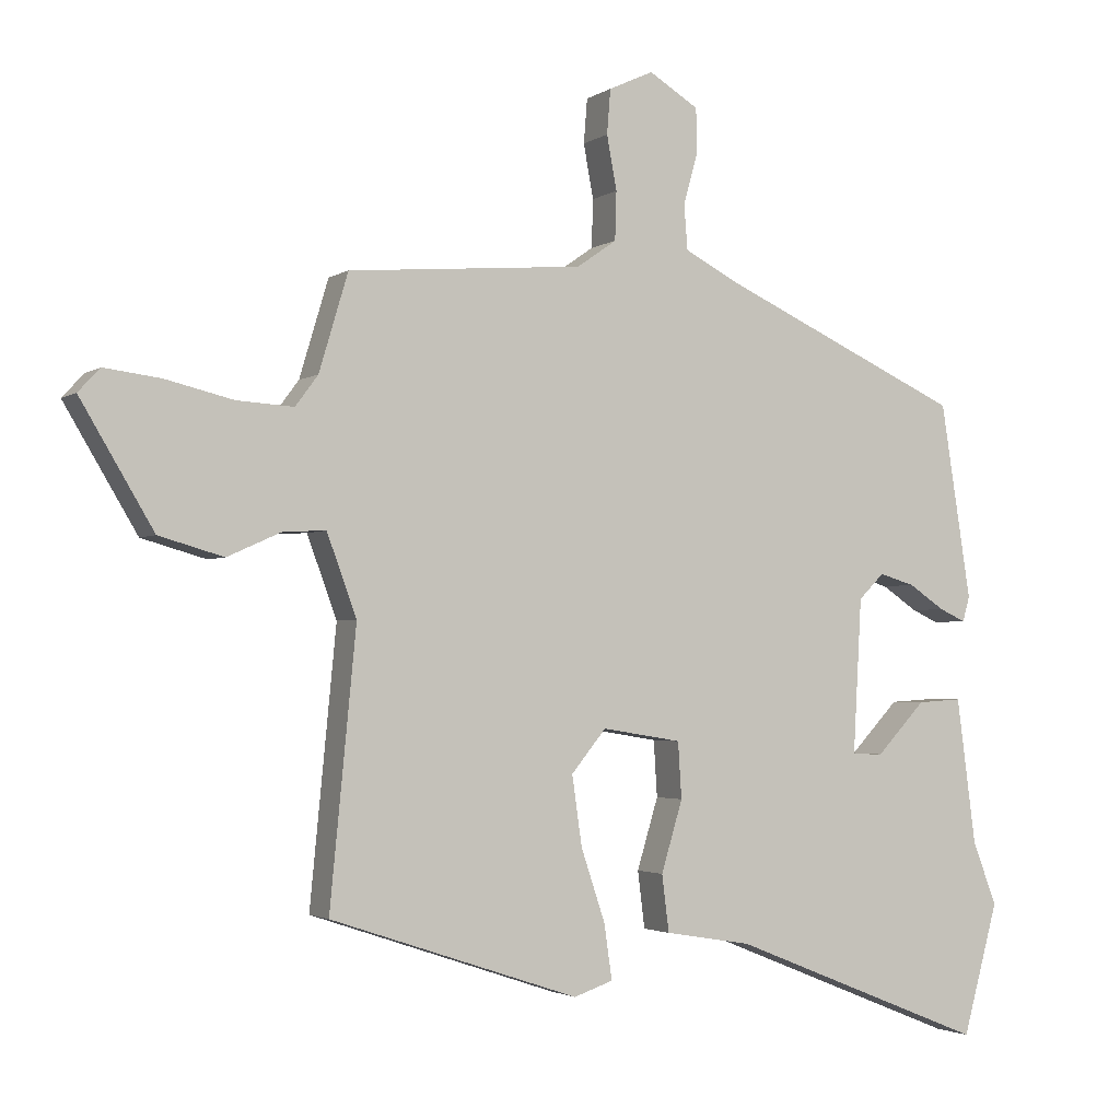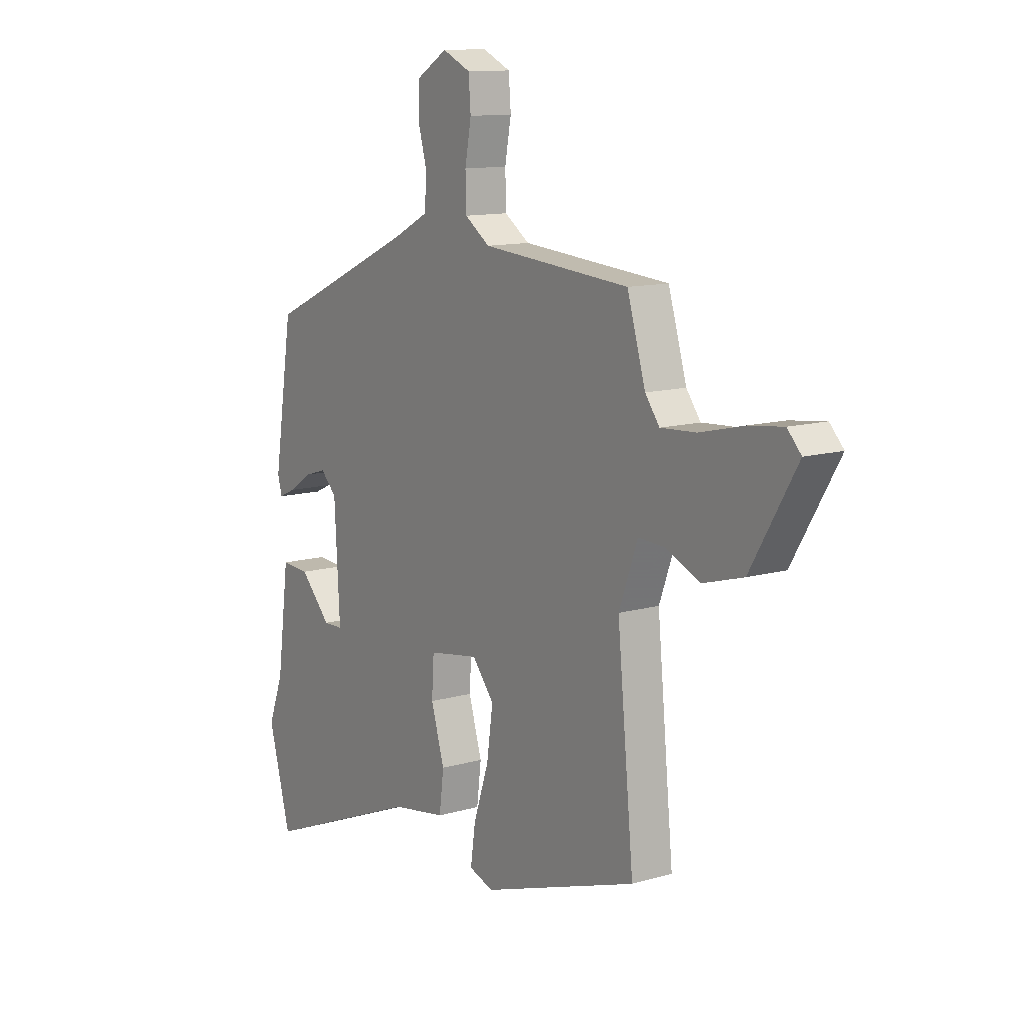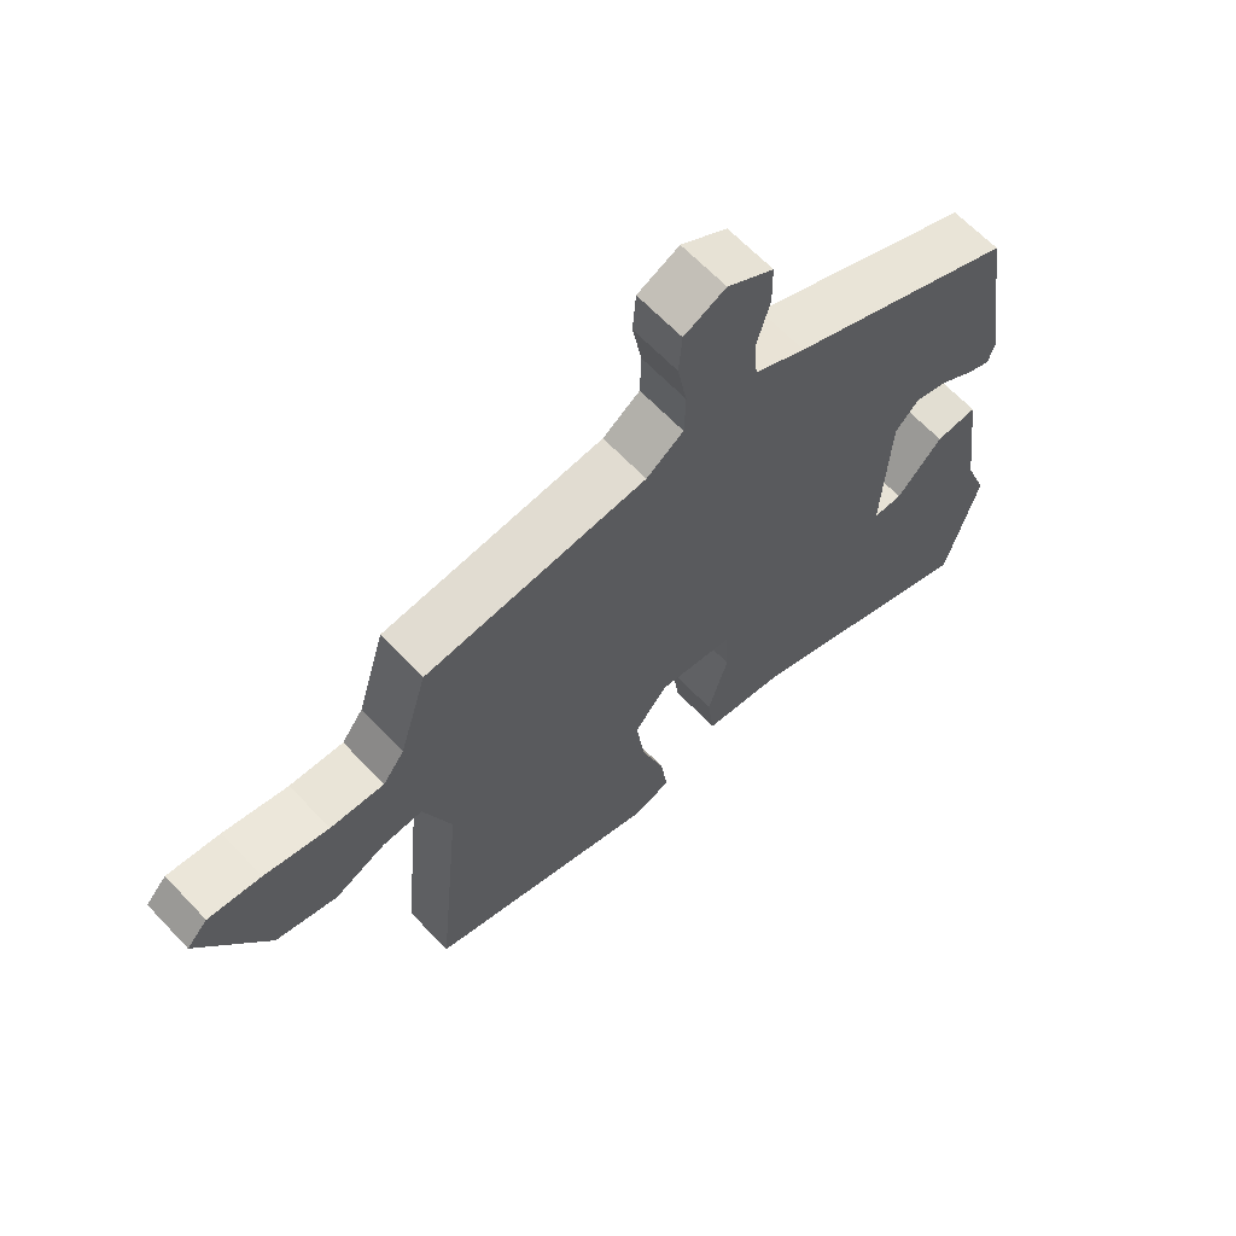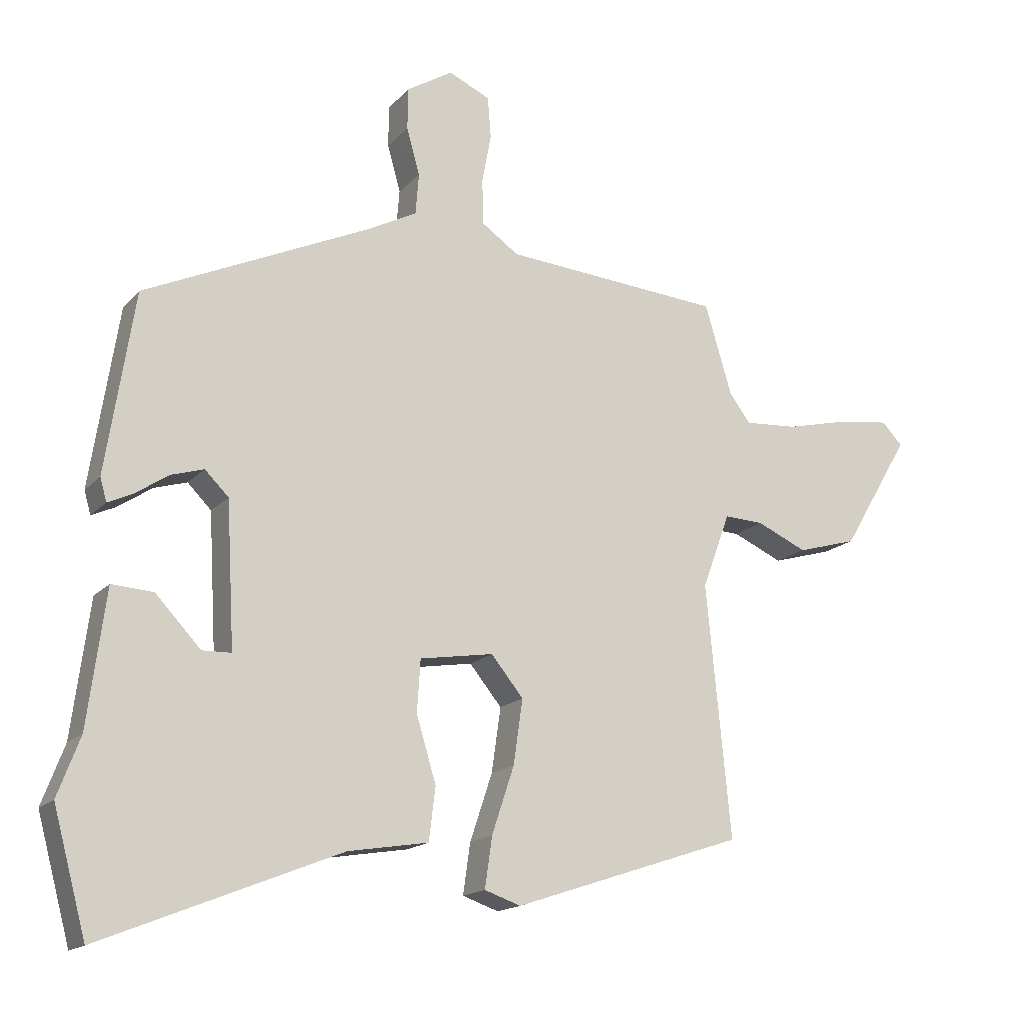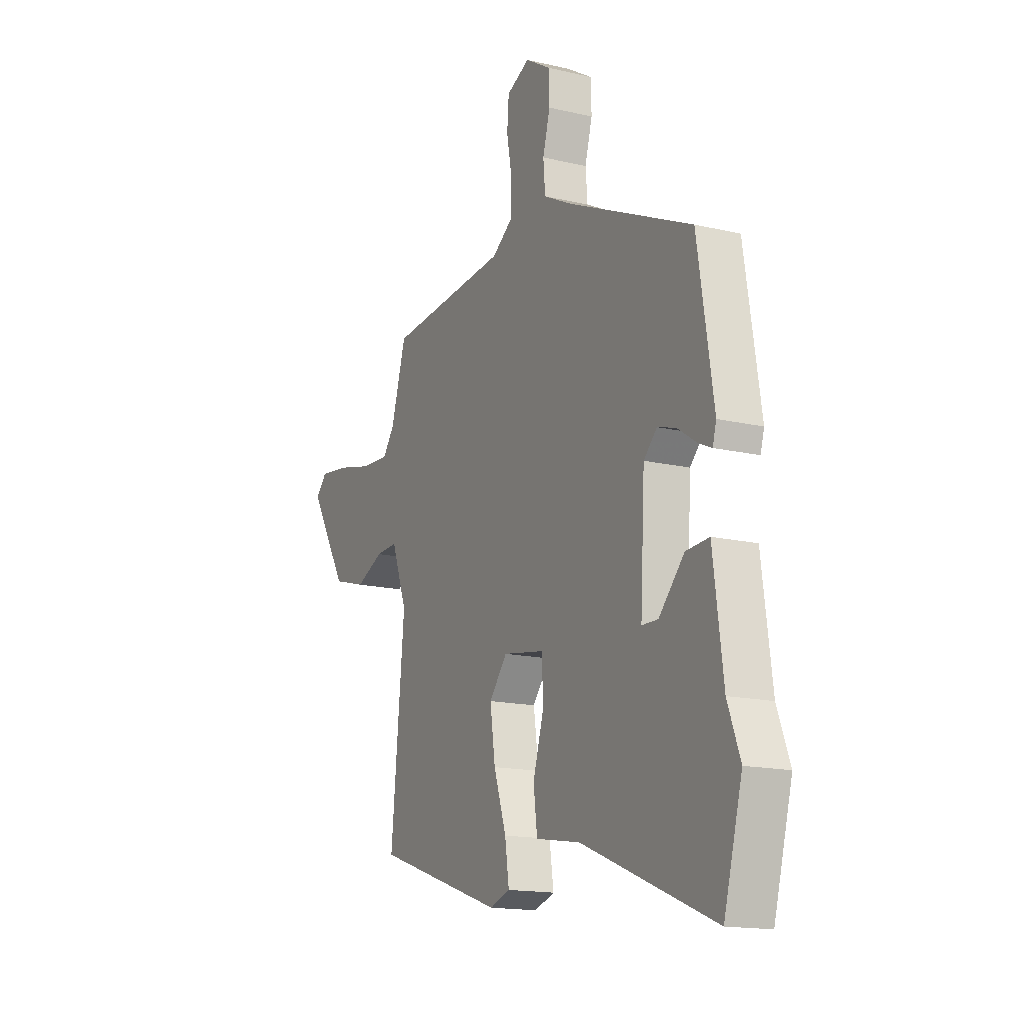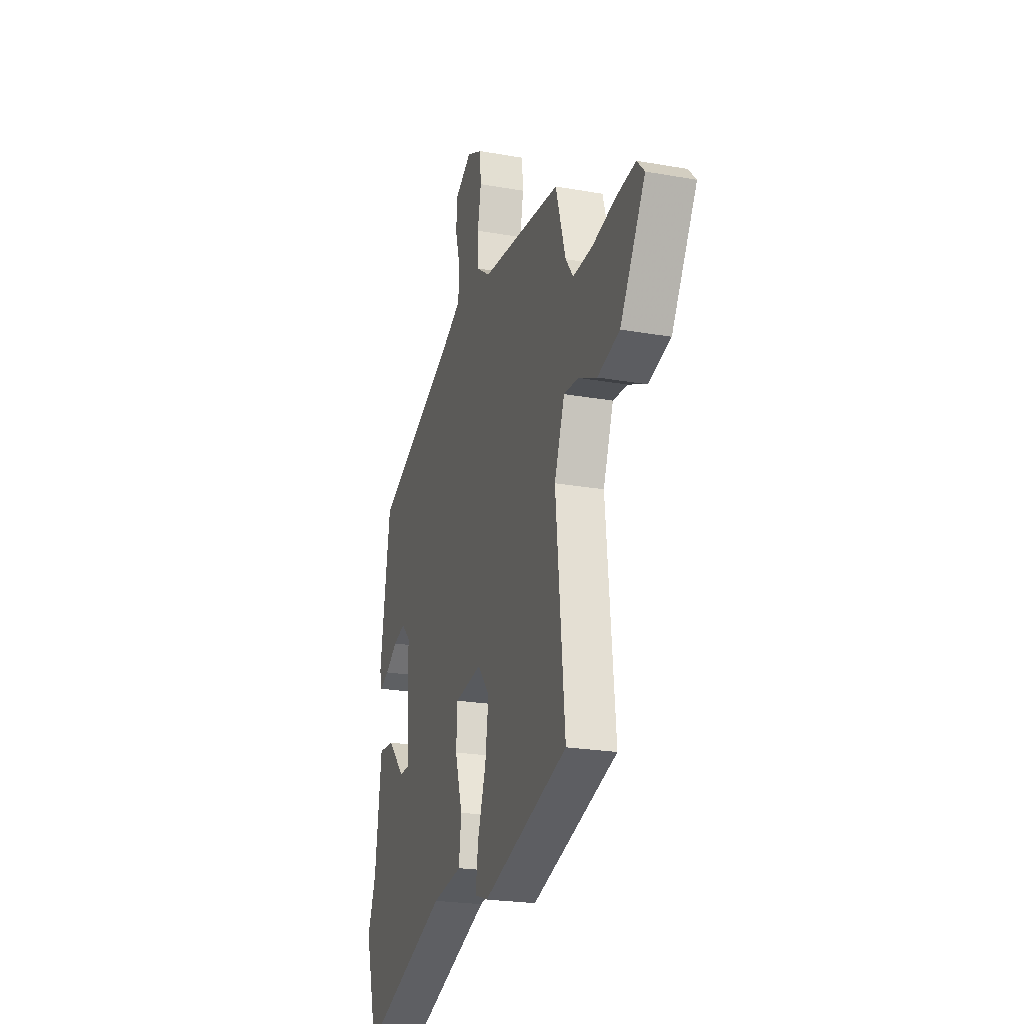
<metadata>
{"format":"obj","ext":"obj","renderer":"f3d","projection":"perspective","resolution":1024,"background":"white","views":[{"elev":-2.4,"azim":153.7,"up":"+Z"},{"elev":11.9,"azim":55.4,"up":"+Z"},{"elev":64.4,"azim":136.6,"up":"+Z"},{"elev":-16.1,"azim":-26.9,"up":"+Z"},{"elev":-15.5,"azim":-116.5,"up":"+Z"},{"elev":-22.4,"azim":72.8,"up":"+Z"}]}
</metadata>
<code>
v -0.473 0.07 -0.6
v -0.523 0.07 -0.416
v -0.489 0.07 -0.326
v -0.462 0.07 -0.121
v -0.399 0.07 -0.125
v -0.33 0.07 -0.198
v -0.286 0.07 -0.197
v -0.298 0.07 0.021
v -0.334 0.07 0.057
v -0.384 0.07 0.042
v -0.435 0.07 0.008
v -0.472 0.07 -0.009
v -0.482 0.07 0.026
v -0.439 0.07 0.301
v -0.097 0.07 0.457
v -0.02 0.07 0.497
v -0.015 0.07 0.56
v -0.035 0.07 0.631
v -0.034 0.07 0.695
v 0.036 0.07 0.738
v 0.099 0.07 0.709
v 0.104 0.07 0.646
v 0.09 0.07 0.57
v 0.092 0.07 0.502
v 0.148 0.07 0.463
v 0.48 0.07 0.436
v 0.521 0.07 0.299
v 0.553 0.07 0.256
v 0.633 0.07 0.261
v 0.729 0.07 0.284
v 0.808 0.07 0.294
v 0.839 0.07 0.261
v 0.736 0.07 0.088
v 0.645 0.07 0.062
v 0.569 0.07 0.096
v 0.509 0.07 0.099
v 0.467 0.07 -0.015
v 0.504 0.07 -0.397
v 0.153 0.07 -0.514
v 0.098 0.07 -0.495
v 0.109 0.07 -0.418
v 0.143 0.07 -0.316
v 0.157 0.07 -0.218
v 0.108 0.07 -0.158
v -0.004 0.07 -0.176
v -0.009 0.07 -0.255
v 0.021 0.07 -0.355
v 0.011 0.07 -0.435
v -0.111 0.07 -0.455
v -0.473 0 -0.6
v -0.523 0 -0.416
v -0.489 0 -0.326
v -0.462 0 -0.121
v -0.399 0 -0.125
v -0.33 0 -0.198
v -0.286 0 -0.197
v -0.298 0 0.021
v -0.334 0 0.057
v -0.384 0 0.042
v -0.435 0 0.008
v -0.472 0 -0.009
v -0.482 0 0.026
v -0.439 0 0.301
v -0.097 0 0.457
v -0.02 0 0.497
v -0.015 0 0.56
v -0.035 0 0.631
v -0.034 0 0.695
v 0.036 0 0.738
v 0.099 0 0.709
v 0.104 0 0.646
v 0.09 0 0.57
v 0.092 0 0.502
v 0.148 0 0.463
v 0.48 0 0.436
v 0.521 0 0.299
v 0.553 0 0.256
v 0.633 0 0.261
v 0.729 0 0.284
v 0.808 0 0.294
v 0.839 0 0.261
v 0.736 0 0.088
v 0.645 0 0.062
v 0.569 0 0.096
v 0.509 0 0.099
v 0.467 0 -0.015
v 0.504 0 -0.397
v 0.153 0 -0.514
v 0.098 0 -0.495
v 0.109 0 -0.418
v 0.143 0 -0.316
v 0.157 0 -0.218
v 0.108 0 -0.158
v -0.004 0 -0.176
v -0.009 0 -0.255
v 0.021 0 -0.355
v 0.011 0 -0.435
v -0.111 0 -0.455
f 46 47 48 49
f 1 2 3
f 49 1 3
f 46 49 3
f 45 46 3
f 40 41 42
f 39 40 42
f 38 39 42
f 37 38 42
f 36 37 42 43
f 33 34 35
f 32 33 35
f 31 32 35
f 30 31 35
f 29 30 35
f 28 29 35 36
f 36 43 44
f 28 36 44
f 27 28 44
f 21 22 23
f 20 21 23
f 19 20 23
f 18 19 23
f 17 18 23
f 16 17 23 24
f 15 16 24 25
f 14 15 25
f 13 14 25
f 12 13 25
f 11 12 25
f 10 11 25
f 3 4 5 6
f 3 6 7
f 45 3 7
f 44 45 7 8
f 27 44 8 9
f 26 27 9
f 9 10 25 26
f 98 97 96 95
f 52 51 50
f 52 50 98
f 52 98 95
f 52 95 94
f 91 90 89
f 91 89 88
f 91 88 87
f 91 87 86
f 92 91 86 85
f 84 83 82
f 84 82 81
f 84 81 80
f 84 80 79
f 84 79 78
f 85 84 78 77
f 93 92 85
f 93 85 77
f 93 77 76
f 72 71 70
f 72 70 69
f 72 69 68
f 72 68 67
f 72 67 66
f 73 72 66 65
f 74 73 65 64
f 74 64 63
f 74 63 62
f 74 62 61
f 74 61 60
f 74 60 59
f 55 54 53 52
f 56 55 52
f 56 52 94
f 57 56 94 93
f 58 57 93 76
f 58 76 75
f 75 74 59 58
f 1 50 51 2
f 2 51 52 3
f 3 52 53 4
f 4 53 54 5
f 5 54 55 6
f 6 55 56 7
f 7 56 57 8
f 8 57 58 9
f 9 58 59 10
f 10 59 60 11
f 11 60 61 12
f 12 61 62 13
f 13 62 63 14
f 14 63 64 15
f 15 64 65 16
f 16 65 66 17
f 17 66 67 18
f 18 67 68 19
f 19 68 69 20
f 20 69 70 21
f 21 70 71 22
f 22 71 72 23
f 23 72 73 24
f 24 73 74 25
f 25 74 75 26
f 26 75 76 27
f 27 76 77 28
f 28 77 78 29
f 29 78 79 30
f 30 79 80 31
f 31 80 81 32
f 32 81 82 33
f 33 82 83 34
f 34 83 84 35
f 35 84 85 36
f 36 85 86 37
f 37 86 87 38
f 38 87 88 39
f 39 88 89 40
f 40 89 90 41
f 41 90 91 42
f 42 91 92 43
f 43 92 93 44
f 44 93 94 45
f 45 94 95 46
f 46 95 96 47
f 47 96 97 48
f 48 97 98 49
f 49 98 50 1

</code>
